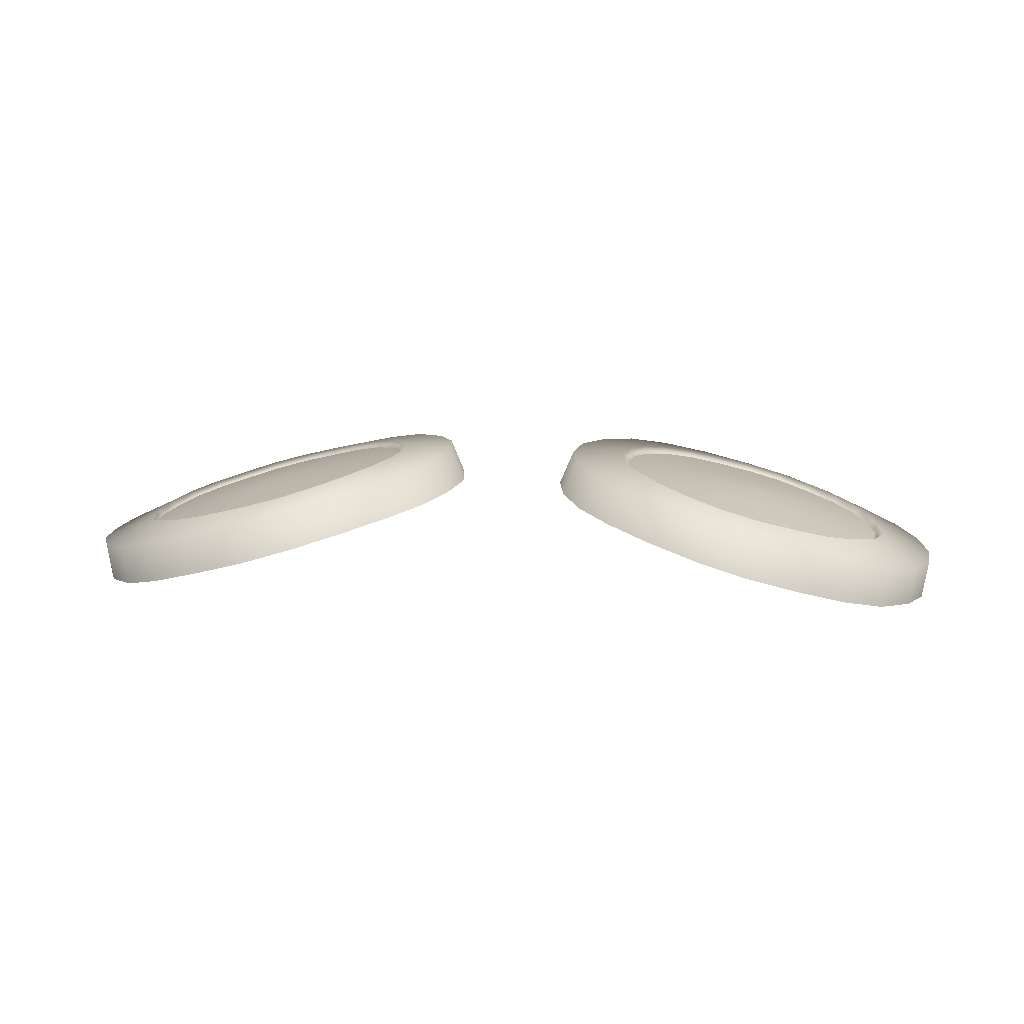
<metadata>
{"format":"obj","ext":"obj","renderer":"f3d","projection":"perspective","resolution":1024,"background":"white","views":[{"elev":13.5,"azim":6.4,"up":"+Z"}]}
</metadata>
<code>
g pm0999_12_EyeHSkin_sy
v 0.004809 0.1038 0.01896
v 0.006053 0.1069 0.01867
v 0.009061 0.1052 0.01857
v 0.008147 0.103 0.01881
v 0.004399 0.1004 0.01905
v 0.01051 0.1072 0.01818
v 0.008062 0.1096 0.01826
v 0.007831 0.1005 0.01887
v 0.004886 0.09709 0.01902
v 0.0124 0.1087 0.01765
v 0.01063 0.1116 0.01756
v 0.008177 0.09805 0.01884
v 0.006194 0.09399 0.01876
v 0.01459 0.1097 0.01702
v 0.01359 0.113 0.01669
v 0.00914 0.09576 0.01868
v 0.008269 0.09134 0.01839
v 0.01697 0.11 0.0164
v 0.0168 0.1134 0.01578
v 0.01063 0.09381 0.01834
v 0.01091 0.08933 0.01779
v 0.01935 0.1097 0.01579
v 0.02002 0.113 0.01491
v 0.01254 0.09231 0.01784
v 0.01392 0.08808 0.01697
v 0.02157 0.1088 0.01516
v 0.02302 0.1118 0.01403
v 0.01475 0.09138 0.01723
v 0.01713 0.08767 0.01607
v 0.02349 0.1073 0.01468
v 0.02561 0.1097 0.01325
v 0.01712 0.09107 0.01662
v 0.02034 0.08814 0.01519
v 0.02498 0.1053 0.0143
v 0.02764 0.1071 0.01278
v 0.0195 0.0914 0.01599
v 0.02331 0.08946 0.01429
v 0.02589 0.103 0.01401
v 0.02894 0.104 0.01249
v 0.02171 0.09236 0.01535
v 0.02584 0.09153 0.01345
v 0.02622 0.1006 0.01392
v 0.0294 0.1007 0.01239
v 0.02361 0.09388 0.01483
v 0.02781 0.09421 0.01293
v 0.02593 0.09814 0.01406
v 0.02902 0.09733 0.01257
v 0.02505 0.09585 0.01441
v 0.02529 0.103 0.01371
v 0.02442 0.1051 0.01399
v 0.02561 0.1006 0.01363
v 0.02536 0.09831 0.01377
v 0.02302 0.1069 0.01435
v 0.02454 0.09614 0.01409
v 0.02319 0.09429 0.0145
v 0.02119 0.1083 0.01482
v 0.02141 0.09285 0.01499
v 0.01911 0.1092 0.01542
v 0.01934 0.09193 0.01561
v 0.01686 0.1095 0.016
v 0.01711 0.09161 0.0162
v 0.01462 0.1091 0.0166
v 0.01487 0.09189 0.0168
v 0.01256 0.1082 0.0172
v 0.01278 0.09276 0.01738
v 0.0108 0.1068 0.01771
v 0.01098 0.09415 0.01785
v 0.009444 0.1049 0.01808
v 0.009569 0.09599 0.01818
v 0.008596 0.1028 0.01831
v 0.008653 0.09813 0.01834
v 0.008313 0.1004 0.01836
v -0.004809 0.1038 0.01896
v -0.008147 0.103 0.01881
v -0.009061 0.1052 0.01857
v -0.006053 0.1069 0.01867
v -0.004399 0.1004 0.01905
v -0.01051 0.1072 0.01818
v -0.008062 0.1096 0.01826
v -0.007831 0.1005 0.01887
v -0.004886 0.09709 0.01902
v -0.0124 0.1087 0.01765
v -0.01063 0.1116 0.01756
v -0.008177 0.09805 0.01884
v -0.006194 0.09399 0.01876
v -0.01459 0.1097 0.01702
v -0.01359 0.113 0.01669
v -0.00914 0.09576 0.01868
v -0.008269 0.09134 0.01839
v -0.01697 0.11 0.0164
v -0.0168 0.1134 0.01578
v -0.01063 0.09381 0.01834
v -0.01091 0.08933 0.01779
v -0.01935 0.1097 0.01579
v -0.02002 0.113 0.01491
v -0.01254 0.09231 0.01784
v -0.01392 0.08808 0.01697
v -0.02157 0.1088 0.01516
v -0.02302 0.1118 0.01403
v -0.01475 0.09138 0.01723
v -0.01713 0.08767 0.01607
v -0.02349 0.1073 0.01468
v -0.02561 0.1097 0.01325
v -0.01712 0.09107 0.01662
v -0.02034 0.08814 0.01519
v -0.02498 0.1053 0.0143
v -0.02764 0.1071 0.01278
v -0.0195 0.0914 0.01599
v -0.02331 0.08946 0.01429
v -0.02589 0.103 0.01401
v -0.02894 0.104 0.01249
v -0.02171 0.09236 0.01535
v -0.02584 0.09153 0.01345
v -0.02622 0.1006 0.01392
v -0.0294 0.1007 0.01239
v -0.02361 0.09388 0.01483
v -0.02781 0.09421 0.01293
v -0.02593 0.09814 0.01406
v -0.02902 0.09733 0.01257
v -0.02505 0.09585 0.01441
v -0.02529 0.103 0.01371
v -0.02442 0.1051 0.01399
v -0.02561 0.1006 0.01363
v -0.02536 0.09831 0.01377
v -0.02302 0.1069 0.01435
v -0.02454 0.09614 0.01409
v -0.02319 0.09429 0.0145
v -0.02119 0.1083 0.01482
v -0.02141 0.09285 0.01499
v -0.01911 0.1092 0.01542
v -0.01934 0.09193 0.01561
v -0.01686 0.1095 0.016
v -0.01711 0.09161 0.0162
v -0.01462 0.1091 0.0166
v -0.01487 0.09189 0.0168
v -0.01256 0.1082 0.0172
v -0.01278 0.09276 0.01738
v -0.0108 0.1068 0.01771
v -0.01098 0.09415 0.01785
v -0.009444 0.1049 0.01808
v -0.009569 0.09599 0.01818
v -0.008596 0.1028 0.01831
v -0.008653 0.09813 0.01834
v -0.008313 0.1004 0.01836
v 0.003877 0.1038 0.01669
v 0.006053 0.1069 0.01867
v 0.004809 0.1038 0.01896
v 0.005153 0.107 0.01638
v 0.003446 0.1004 0.01678
v 0.008062 0.1096 0.01826
v 0.004399 0.1004 0.01905
v 0.007213 0.1098 0.01596
v 0.003938 0.09701 0.01675
v 0.01063 0.1116 0.01756
v 0.004886 0.09709 0.01902
v 0.009833 0.1119 0.01522
v 0.005269 0.09383 0.01649
v 0.01359 0.113 0.01669
v 0.006194 0.09399 0.01876
v 0.01288 0.1132 0.01434
v 0.007382 0.09112 0.0161
v 0.0168 0.1134 0.01578
v 0.008269 0.09134 0.01839
v 0.01615 0.1137 0.01341
v 0.01007 0.08906 0.01547
v 0.02002 0.113 0.01491
v 0.01091 0.08933 0.01779
v 0.01944 0.1133 0.0125
v 0.01315 0.08777 0.01464
v 0.02302 0.1118 0.01403
v 0.01392 0.08808 0.01697
v 0.0225 0.112 0.01158
v 0.01643 0.08734 0.01372
v 0.02561 0.1097 0.01325
v 0.01713 0.08767 0.01607
v 0.02514 0.1099 0.01078
v 0.01972 0.08781 0.0128
v 0.02764 0.1071 0.01278
v 0.02034 0.08814 0.01519
v 0.02723 0.1072 0.01033
v 0.02274 0.08915 0.01184
v 0.02894 0.104 0.01249
v 0.02331 0.08946 0.01429
v 0.02855 0.104 0.01003
v 0.02534 0.09126 0.011
v 0.0294 0.1007 0.01239
v 0.02584 0.09153 0.01345
v 0.02901 0.1006 0.009936
v 0.02737 0.09401 0.01048
v 0.02902 0.09733 0.01257
v 0.02781 0.09421 0.01293
v 0.02861 0.09719 0.01008
v -0.003877 0.1038 0.01669
v -0.004809 0.1038 0.01896
v -0.006053 0.1069 0.01867
v -0.005153 0.107 0.01638
v -0.003446 0.1004 0.01678
v -0.008062 0.1096 0.01826
v -0.004399 0.1004 0.01905
v -0.007213 0.1098 0.01596
v -0.003938 0.09701 0.01675
v -0.01063 0.1116 0.01756
v -0.004886 0.09709 0.01902
v -0.009833 0.1119 0.01522
v -0.005269 0.09383 0.01649
v -0.01359 0.113 0.01669
v -0.006194 0.09399 0.01876
v -0.01288 0.1132 0.01434
v -0.007382 0.09112 0.0161
v -0.0168 0.1134 0.01578
v -0.008269 0.09134 0.01839
v -0.01615 0.1137 0.01341
v -0.01007 0.08906 0.01547
v -0.02002 0.113 0.01491
v -0.01091 0.08933 0.01779
v -0.01944 0.1133 0.0125
v -0.01315 0.08777 0.01464
v -0.02302 0.1118 0.01403
v -0.01392 0.08808 0.01697
v -0.0225 0.112 0.01158
v -0.01643 0.08734 0.01372
v -0.02561 0.1097 0.01325
v -0.01713 0.08767 0.01607
v -0.02514 0.1099 0.01078
v -0.01972 0.08781 0.0128
v -0.02764 0.1071 0.01278
v -0.02034 0.08814 0.01519
v -0.02723 0.1072 0.01033
v -0.02274 0.08915 0.01184
v -0.02894 0.104 0.01249
v -0.02331 0.08946 0.01429
v -0.02855 0.104 0.01003
v -0.02534 0.09126 0.011
v -0.0294 0.1007 0.01239
v -0.02584 0.09153 0.01345
v -0.02901 0.1006 0.009936
v -0.02737 0.09401 0.01048
v -0.02902 0.09733 0.01257
v -0.02781 0.09421 0.01293
v -0.02861 0.09719 0.01008
v 0.008596 0.1028 0.01831
v 0.009444 0.1049 0.01808
v 0.01068 0.1042 0.01792
v 0.009976 0.1024 0.01814
v 0.008313 0.1004 0.01836
v 0.01181 0.1058 0.01759
v 0.0108 0.1068 0.01771
v 0.009756 0.1005 0.01823
v 0.008653 0.09813 0.01834
v 0.01326 0.1027 0.01761
v 0.01329 0.107 0.01717
v 0.01256 0.1082 0.0172
v 0.01003 0.09852 0.01818
v 0.009569 0.09599 0.01818
v 0.01285 0.1016 0.01774
v 0.01503 0.1078 0.01668
v 0.01462 0.1091 0.0166
v 0.01691 0.1081 0.01617
v 0.01686 0.1095 0.016
v 0.01587 0.1049 0.01687
v 0.01483 0.1044 0.01716
v 0.01394 0.1037 0.01741
v 0.01582 0.1013 0.01708
v 0.01879 0.1078 0.01565
v 0.01911 0.1092 0.01542
v 0.02055 0.1071 0.01518
v 0.02119 0.1083 0.01482
v 0.02207 0.1059 0.01478
v 0.02302 0.1069 0.01435
v 0.01921 0.1045 0.01596
v 0.01814 0.105 0.01625
v 0.02325 0.1044 0.01448
v 0.02442 0.1051 0.01399
v 0.017 0.1051 0.01656
v 0.024 0.1026 0.0143
v 0.02529 0.103 0.01371
v 0.02428 0.1006 0.01425
v 0.02561 0.1006 0.01363
v 0.02131 0.1018 0.01542
v 0.02085 0.1029 0.01554
v 0.02013 0.1038 0.01572
v 0.01783 0.1019 0.01652
v 0.0167 0.102 0.01683
v 0.01747 0.102 0.01662
v 0.01711 0.1005 0.0168
v 0.01708 0.1021 0.01673
v 0.01634 0.1018 0.01693
v 0.01605 0.1016 0.01702
v 0.01815 0.1017 0.01643
v 0.01569 0.1009 0.01713
v 0.0184 0.1014 0.01637
v 0.01857 0.101 0.01633
v 0.01273 0.1005 0.01779
v 0.02149 0.1006 0.01539
v 0.01864 0.1006 0.01631
v 0.01861 0.1002 0.01633
v 0.02136 0.09946 0.01544
v 0.01566 0.1005 0.01714
v 0.0129 0.09928 0.01775
v 0.01573 0.1001 0.01713
v 0.01847 0.09982 0.01637
v 0.01589 0.09971 0.01708
v 0.01825 0.09949 0.01644
v 0.02406 0.09868 0.01434
v 0.02536 0.09831 0.01377
v 0.01337 0.09819 0.01764
v 0.02095 0.09835 0.01556
v 0.02336 0.09685 0.01456
v 0.02454 0.09614 0.01409
v 0.02223 0.09528 0.01489
v 0.02319 0.09429 0.0145
v 0.02028 0.0974 0.01576
v 0.02074 0.09407 0.01531
v 0.02141 0.09285 0.01499
v 0.01939 0.09666 0.01601
v 0.01795 0.09923 0.01652
v 0.019 0.0933 0.0158
v 0.01934 0.09193 0.01561
v 0.01834 0.09618 0.0163
v 0.01712 0.09302 0.01631
v 0.01711 0.09161 0.0162
v 0.0176 0.09906 0.01662
v 0.01721 0.096 0.01661
v 0.01524 0.09325 0.01682
v 0.01487 0.09189 0.0168
v 0.01607 0.09613 0.01692
v 0.01348 0.09398 0.0173
v 0.01278 0.09276 0.01738
v 0.01722 0.09899 0.01673
v 0.01683 0.09903 0.01683
v 0.01196 0.09516 0.0177
v 0.01098 0.09415 0.01785
v 0.01501 0.09657 0.01721
v 0.01646 0.09917 0.01693
v 0.01615 0.0994 0.01702
v 0.01408 0.09727 0.01745
v 0.01078 0.09671 0.018
v -0.008596 0.1028 0.01831
v -0.009976 0.1024 0.01814
v -0.01068 0.1042 0.01792
v -0.009444 0.1049 0.01808
v -0.008313 0.1004 0.01836
v -0.01181 0.1058 0.01759
v -0.0108 0.1068 0.01771
v -0.009756 0.1005 0.01823
v -0.008653 0.09813 0.01834
v -0.01326 0.1027 0.01761
v -0.01329 0.107 0.01717
v -0.01256 0.1082 0.0172
v -0.01003 0.09852 0.01818
v -0.009569 0.09599 0.01818
v -0.01285 0.1016 0.01774
v -0.01503 0.1078 0.01668
v -0.01462 0.1091 0.0166
v -0.01691 0.1081 0.01617
v -0.01686 0.1095 0.016
v -0.01587 0.1049 0.01687
v -0.01483 0.1044 0.01716
v -0.01394 0.1037 0.01741
v -0.01582 0.1013 0.01708
v -0.01879 0.1078 0.01565
v -0.01911 0.1092 0.01542
v -0.02055 0.1071 0.01518
v -0.02119 0.1083 0.01482
v -0.02207 0.1059 0.01478
v -0.02302 0.1069 0.01435
v -0.01921 0.1045 0.01596
v -0.01814 0.105 0.01625
v -0.02325 0.1044 0.01448
v -0.02442 0.1051 0.01399
v -0.017 0.1051 0.01656
v -0.024 0.1026 0.0143
v -0.02529 0.103 0.01371
v -0.02428 0.1006 0.01425
v -0.02561 0.1006 0.01363
v -0.02131 0.1018 0.01542
v -0.02085 0.1029 0.01554
v -0.02013 0.1038 0.01572
v -0.01783 0.1019 0.01652
v -0.0167 0.102 0.01683
v -0.01747 0.102 0.01662
v -0.01711 0.1005 0.0168
v -0.01708 0.1021 0.01673
v -0.01634 0.1018 0.01693
v -0.01605 0.1016 0.01702
v -0.01815 0.1017 0.01643
v -0.01569 0.1009 0.01713
v -0.0184 0.1014 0.01637
v -0.01857 0.101 0.01633
v -0.01273 0.1005 0.01779
v -0.02149 0.1006 0.01539
v -0.01864 0.1006 0.01631
v -0.01861 0.1002 0.01633
v -0.02136 0.09946 0.01544
v -0.01566 0.1005 0.01714
v -0.0129 0.09928 0.01775
v -0.01573 0.1001 0.01713
v -0.01847 0.09982 0.01637
v -0.01589 0.09971 0.01708
v -0.01825 0.09949 0.01644
v -0.02406 0.09868 0.01434
v -0.02536 0.09831 0.01377
v -0.01337 0.09819 0.01764
v -0.02095 0.09835 0.01556
v -0.02336 0.09685 0.01456
v -0.02454 0.09614 0.01409
v -0.02223 0.09528 0.01489
v -0.02319 0.09429 0.0145
v -0.02028 0.0974 0.01576
v -0.02074 0.09407 0.01531
v -0.02141 0.09285 0.01499
v -0.01939 0.09666 0.01601
v -0.01795 0.09923 0.01652
v -0.019 0.0933 0.0158
v -0.01934 0.09193 0.01561
v -0.01834 0.09618 0.0163
v -0.01712 0.09302 0.01631
v -0.01711 0.09161 0.0162
v -0.0176 0.09906 0.01662
v -0.01721 0.096 0.01661
v -0.01524 0.09325 0.01682
v -0.01487 0.09189 0.0168
v -0.01607 0.09613 0.01692
v -0.01348 0.09398 0.0173
v -0.01278 0.09276 0.01738
v -0.01722 0.09899 0.01673
v -0.01683 0.09903 0.01683
v -0.01196 0.09516 0.0177
v -0.01098 0.09415 0.01785
v -0.01501 0.09657 0.01721
v -0.01646 0.09917 0.01693
v -0.01615 0.0994 0.01702
v -0.01408 0.09727 0.01745
v -0.01078 0.09671 0.018
g pm0999_12_EyeHSkin_sy_0
f 3 2 1
f 4 3 1
f 4 1 5
f 3 6 2
f 6 7 2
f 8 4 5
f 8 5 9
f 6 10 7
f 10 11 7
f 12 8 9
f 12 9 13
f 10 14 11
f 14 15 11
f 16 12 13
f 16 13 17
f 14 18 15
f 18 19 15
f 20 16 17
f 20 17 21
f 18 22 19
f 22 23 19
f 24 20 21
f 24 21 25
f 22 26 23
f 26 27 23
f 28 24 25
f 28 25 29
f 26 30 27
f 30 31 27
f 32 28 29
f 32 29 33
f 30 34 31
f 34 35 31
f 36 32 33
f 36 33 37
f 34 38 35
f 38 39 35
f 40 36 37
f 40 37 41
f 38 42 39
f 42 43 39
f 44 40 41
f 44 41 45
f 42 46 43
f 46 47 43
f 48 45 47
f 48 44 45
f 46 48 47
f 49 38 34
f 50 49 34
f 49 51 38
f 51 42 38
f 50 34 30
f 51 52 42
f 52 46 42
f 53 50 30
f 52 54 46
f 54 48 46
f 53 30 26
f 54 55 48
f 55 44 48
f 56 53 26
f 55 57 44
f 56 26 22
f 57 40 44
f 58 56 22
f 57 59 40
f 58 22 18
f 59 36 40
f 60 58 18
f 59 61 36
f 60 18 14
f 61 32 36
f 62 60 14
f 61 63 32
f 62 14 10
f 63 28 32
f 64 62 10
f 63 65 28
f 64 10 6
f 65 24 28
f 66 64 6
f 65 67 24
f 66 6 3
f 67 20 24
f 68 66 3
f 67 69 20
f 68 3 4
f 69 16 20
f 70 68 4
f 69 71 16
f 70 4 8
f 71 12 16
f 72 70 8
f 72 8 12
f 71 72 12
f 75 74 73
f 76 75 73
f 73 74 77
f 78 75 76
f 79 78 76
f 74 80 77
f 77 80 81
f 82 78 79
f 83 82 79
f 80 84 81
f 81 84 85
f 86 82 83
f 87 86 83
f 84 88 85
f 85 88 89
f 90 86 87
f 91 90 87
f 88 92 89
f 89 92 93
f 94 90 91
f 95 94 91
f 92 96 93
f 93 96 97
f 98 94 95
f 99 98 95
f 96 100 97
f 97 100 101
f 102 98 99
f 103 102 99
f 100 104 101
f 101 104 105
f 106 102 103
f 107 106 103
f 104 108 105
f 105 108 109
f 110 106 107
f 111 110 107
f 108 112 109
f 109 112 113
f 114 110 111
f 115 114 111
f 112 116 113
f 113 116 117
f 118 114 115
f 119 118 115
f 117 120 119
f 116 120 117
f 120 118 119
f 110 121 106
f 121 122 106
f 123 121 110
f 114 123 110
f 106 122 102
f 124 123 114
f 118 124 114
f 122 125 102
f 126 124 118
f 120 126 118
f 102 125 98
f 127 126 120
f 116 127 120
f 125 128 98
f 129 127 116
f 98 128 94
f 112 129 116
f 128 130 94
f 131 129 112
f 94 130 90
f 108 131 112
f 130 132 90
f 133 131 108
f 90 132 86
f 104 133 108
f 132 134 86
f 135 133 104
f 86 134 82
f 100 135 104
f 134 136 82
f 137 135 100
f 82 136 78
f 96 137 100
f 136 138 78
f 139 137 96
f 78 138 75
f 92 139 96
f 138 140 75
f 141 139 92
f 75 140 74
f 88 141 92
f 140 142 74
f 143 141 88
f 74 142 80
f 84 143 88
f 142 144 80
f 144 143 84
f 80 144 84
f 147 146 145
f 146 148 145
f 147 145 149
f 146 150 148
f 151 147 149
f 150 152 148
f 151 149 153
f 150 154 152
f 155 151 153
f 154 156 152
f 155 153 157
f 154 158 156
f 159 155 157
f 158 160 156
f 159 157 161
f 158 162 160
f 163 159 161
f 162 164 160
f 163 161 165
f 162 166 164
f 167 163 165
f 166 168 164
f 167 165 169
f 166 170 168
f 171 167 169
f 170 172 168
f 171 169 173
f 170 174 172
f 175 171 173
f 174 176 172
f 175 173 177
f 174 178 176
f 179 175 177
f 178 180 176
f 179 177 181
f 178 182 180
f 183 179 181
f 182 184 180
f 183 181 185
f 182 186 184
f 187 183 185
f 186 188 184
f 187 185 189
f 186 190 188
f 191 187 189
f 190 192 188
f 191 189 192
f 190 191 192
f 195 194 193
f 196 195 193
f 193 194 197
f 198 195 196
f 194 199 197
f 200 198 196
f 197 199 201
f 202 198 200
f 199 203 201
f 204 202 200
f 201 203 205
f 206 202 204
f 203 207 205
f 208 206 204
f 205 207 209
f 210 206 208
f 207 211 209
f 212 210 208
f 209 211 213
f 214 210 212
f 211 215 213
f 216 214 212
f 213 215 217
f 218 214 216
f 215 219 217
f 220 218 216
f 217 219 221
f 222 218 220
f 219 223 221
f 224 222 220
f 221 223 225
f 226 222 224
f 223 227 225
f 228 226 224
f 225 227 229
f 230 226 228
f 227 231 229
f 232 230 228
f 229 231 233
f 234 230 232
f 231 235 233
f 236 234 232
f 233 235 237
f 238 234 236
f 235 239 237
f 240 238 236
f 237 239 240
f 239 238 240
g pm0999_12_EyeHSkin_sy_1
f 243 242 241
f 244 243 241
f 244 241 245
f 243 246 242
f 246 247 242
f 248 244 245
f 248 245 249
f 243 244 250
f 243 250 246
f 246 251 247
f 251 252 247
f 253 248 249
f 253 249 254
f 244 255 250
f 244 248 255
f 251 256 252
f 256 257 252
f 256 258 257
f 258 259 257
f 256 251 260
f 256 260 258
f 251 246 261
f 251 261 260
f 250 262 246
f 246 262 261
f 250 255 263
f 250 263 262
f 258 264 259
f 264 265 259
f 264 266 265
f 266 267 265
f 266 268 267
f 268 269 267
f 266 264 270
f 266 270 268
f 264 258 271
f 264 271 270
f 268 272 269
f 272 273 269
f 258 274 271
f 260 274 258
f 272 275 273
f 275 276 273
f 275 277 276
f 277 278 276
f 275 272 279
f 275 279 277
f 272 268 280
f 272 280 279
f 270 281 268
f 268 281 280
f 270 271 282
f 270 282 281
f 260 283 274
f 260 261 283
f 271 274 284
f 271 284 282
f 285 282 284
f 274 286 284
f 283 286 274
f 285 284 286
f 285 286 283
f 261 287 283
f 285 283 287
f 261 262 287
f 262 288 287
f 285 287 288
f 263 288 262
f 285 288 263
f 285 289 282
f 282 289 281
f 285 263 290
f 285 291 289
f 281 289 291
f 280 281 291
f 255 290 263
f 280 291 292
f 285 292 291
f 279 280 292
f 255 293 290
f 248 293 255
f 279 292 294
f 279 294 277
f 285 295 292
f 292 295 294
f 294 295 296
f 285 296 295
f 277 294 297
f 297 294 296
f 293 298 290
f 285 290 298
f 299 293 248
f 253 299 248
f 300 298 293
f 285 298 300
f 299 300 293
f 285 301 296
f 297 296 301
f 285 300 302
f 302 300 299
f 285 303 301
f 304 277 297
f 277 304 278
f 304 305 278
f 306 299 253
f 306 302 299
f 307 297 301
f 304 297 307
f 304 308 305
f 308 304 307
f 308 309 305
f 308 310 309
f 308 307 310
f 310 311 309
f 307 301 312
f 307 312 310
f 301 303 312
f 310 313 311
f 313 314 311
f 310 312 315
f 313 310 315
f 312 303 316
f 315 312 316
f 285 316 303
f 313 317 314
f 313 315 317
f 317 318 314
f 315 316 319
f 315 319 317
f 317 320 318
f 317 319 320
f 320 321 318
f 316 322 319
f 285 322 316
f 319 322 323
f 319 323 320
f 320 324 321
f 324 325 321
f 324 320 326
f 320 323 326
f 324 327 325
f 324 326 327
f 327 328 325
f 322 329 323
f 285 329 322
f 323 329 330
f 326 323 330
f 285 330 329
f 327 331 328
f 331 332 328
f 326 333 327
f 326 330 333
f 327 333 331
f 285 334 330
f 330 334 333
f 285 335 334
f 285 302 335
f 333 334 336
f 334 335 336
f 336 335 302
f 333 336 331
f 306 336 302
f 331 336 306
f 331 337 332
f 337 331 306
f 337 254 332
f 337 306 253
f 337 253 254
f 340 339 338
f 341 340 338
f 338 339 342
f 343 340 341
f 344 343 341
f 339 345 342
f 342 345 346
f 339 340 347
f 347 340 343
f 348 343 344
f 349 348 344
f 345 350 346
f 346 350 351
f 352 339 347
f 345 339 352
f 353 348 349
f 354 353 349
f 355 353 354
f 356 355 354
f 348 353 357
f 357 353 355
f 343 348 358
f 358 348 357
f 359 347 343
f 359 343 358
f 352 347 360
f 360 347 359
f 361 355 356
f 362 361 356
f 363 361 362
f 364 363 362
f 365 363 364
f 366 365 364
f 361 363 367
f 367 363 365
f 355 361 368
f 368 361 367
f 369 365 366
f 370 369 366
f 371 355 368
f 371 357 355
f 372 369 370
f 373 372 370
f 374 372 373
f 375 374 373
f 369 372 376
f 376 372 374
f 365 369 377
f 377 369 376
f 378 367 365
f 378 365 377
f 368 367 379
f 379 367 378
f 380 357 371
f 358 357 380
f 371 368 381
f 381 368 379
f 379 382 381
f 383 371 381
f 383 380 371
f 381 382 383
f 383 382 380
f 384 358 380
f 380 382 384
f 359 358 384
f 385 359 384
f 384 382 385
f 385 360 359
f 385 382 360
f 386 382 379
f 386 379 378
f 360 382 387
f 388 382 386
f 386 378 388
f 378 377 388
f 387 352 360
f 388 377 389
f 389 382 388
f 377 376 389
f 390 352 387
f 390 345 352
f 389 376 391
f 391 376 374
f 392 382 389
f 392 389 391
f 392 391 393
f 393 382 392
f 391 374 394
f 391 394 393
f 395 390 387
f 387 382 395
f 390 396 345
f 396 350 345
f 395 397 390
f 395 382 397
f 397 396 390
f 398 382 393
f 393 394 398
f 397 382 399
f 397 399 396
f 400 382 398
f 374 401 394
f 401 374 375
f 402 401 375
f 396 403 350
f 399 403 396
f 394 404 398
f 394 401 404
f 405 401 402
f 401 405 404
f 406 405 402
f 407 405 406
f 404 405 407
f 408 407 406
f 398 404 409
f 409 404 407
f 400 398 409
f 410 407 408
f 411 410 408
f 409 407 412
f 407 410 412
f 400 409 413
f 409 412 413
f 413 382 400
f 414 410 411
f 412 410 414
f 415 414 411
f 413 412 416
f 416 412 414
f 417 414 415
f 416 414 417
f 418 417 415
f 419 413 416
f 419 382 413
f 419 416 420
f 420 416 417
f 421 417 418
f 422 421 418
f 417 421 423
f 420 417 423
f 424 421 422
f 423 421 424
f 425 424 422
f 426 419 420
f 426 382 419
f 426 420 427
f 420 423 427
f 427 382 426
f 428 424 425
f 429 428 425
f 430 423 424
f 427 423 430
f 430 424 428
f 431 382 427
f 431 427 430
f 432 382 431
f 399 382 432
f 431 430 433
f 432 431 433
f 432 433 399
f 433 430 428
f 433 403 399
f 433 428 403
f 434 428 429
f 428 434 403
f 351 434 429
f 403 434 350
f 350 434 351

</code>
